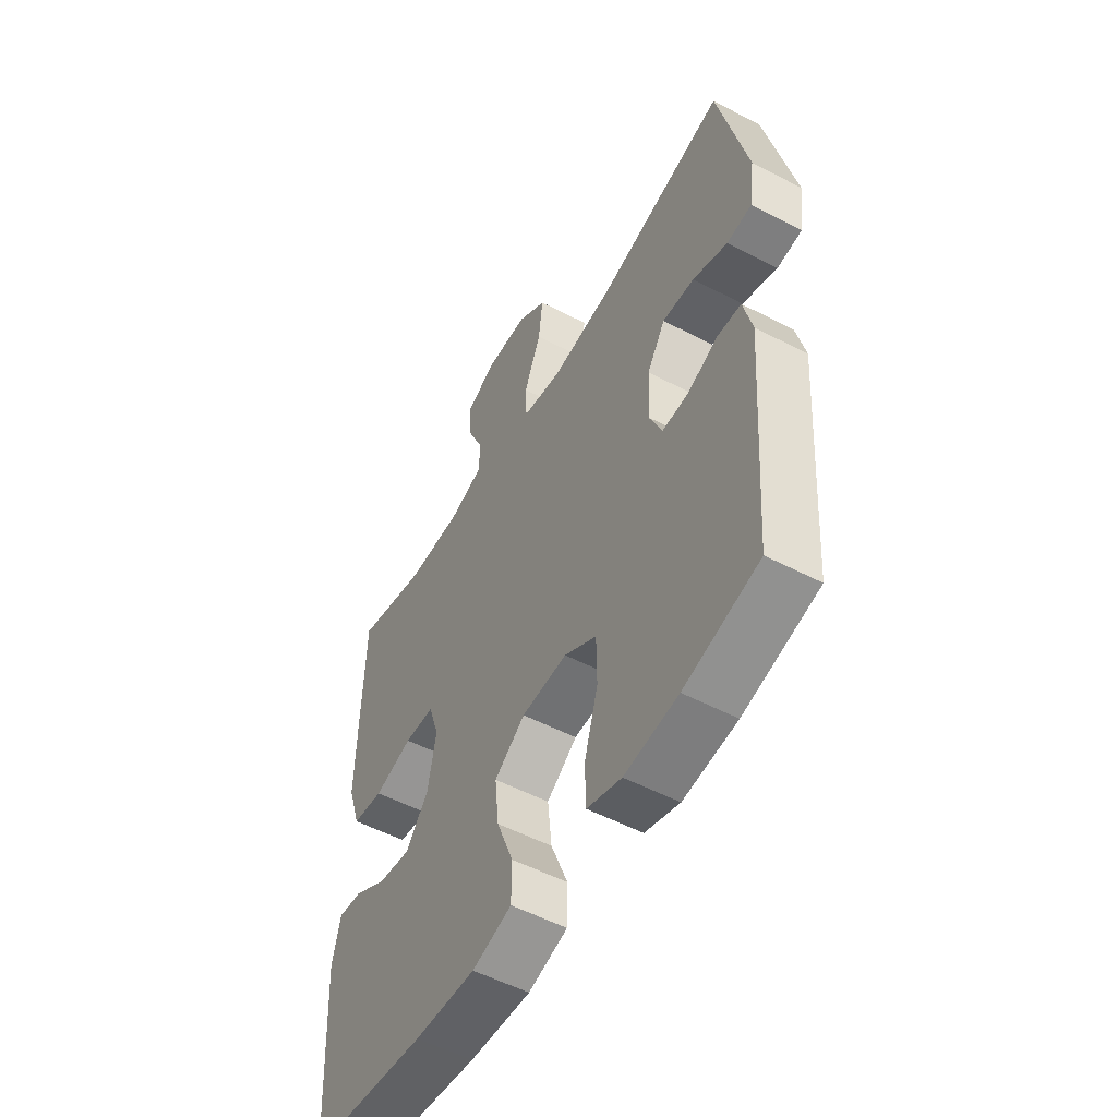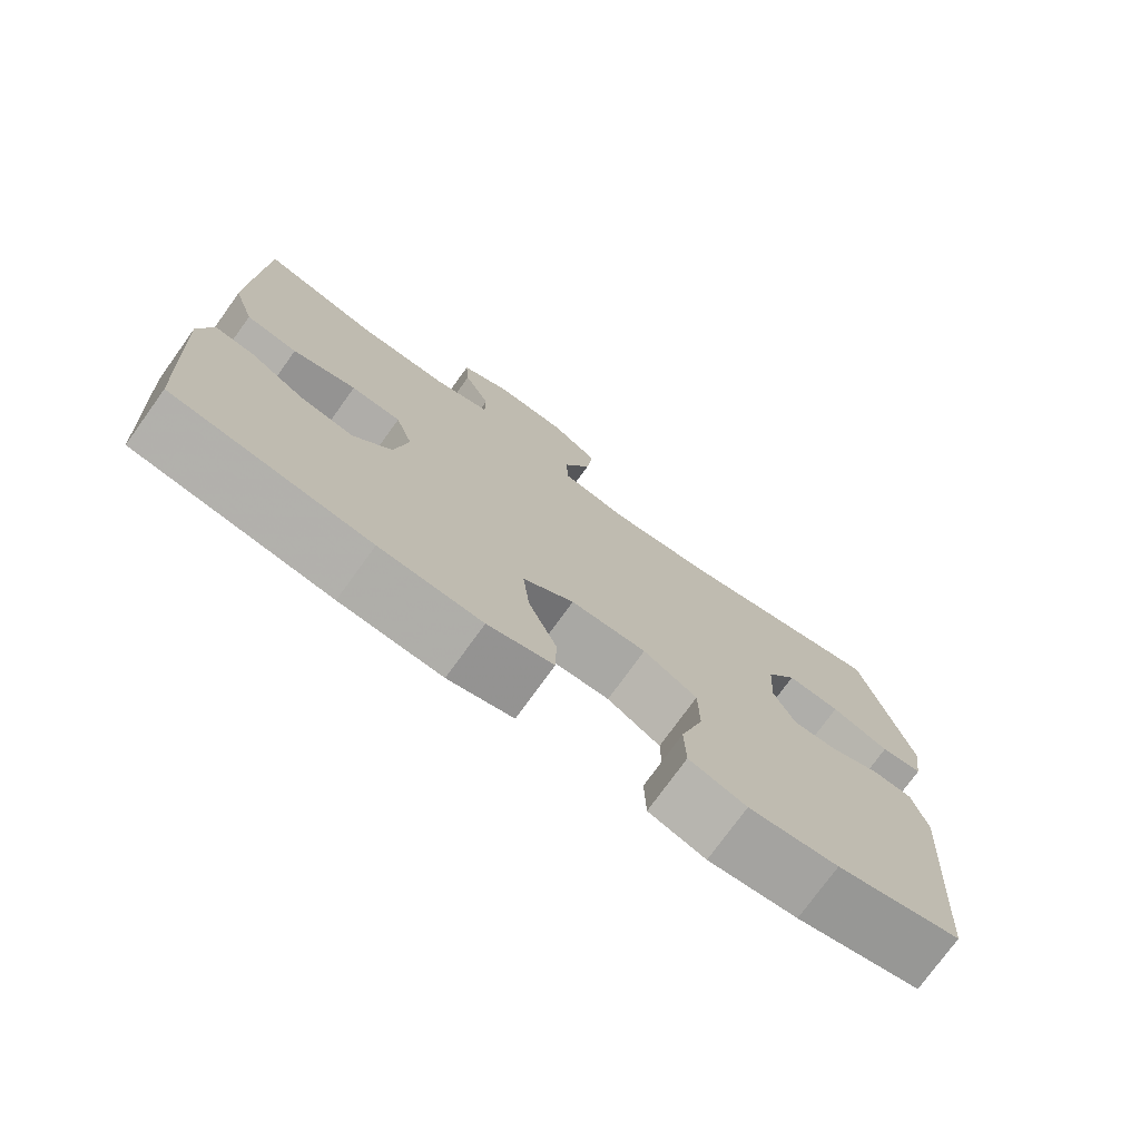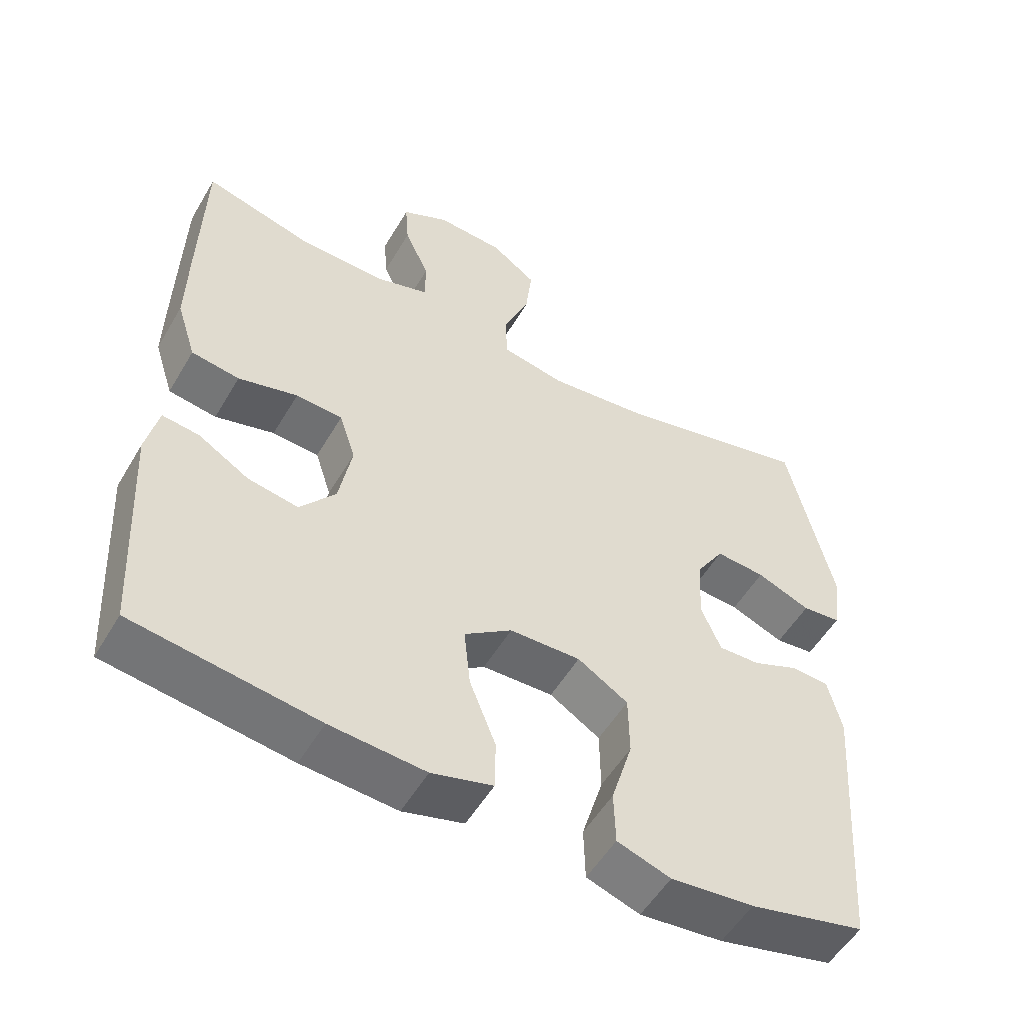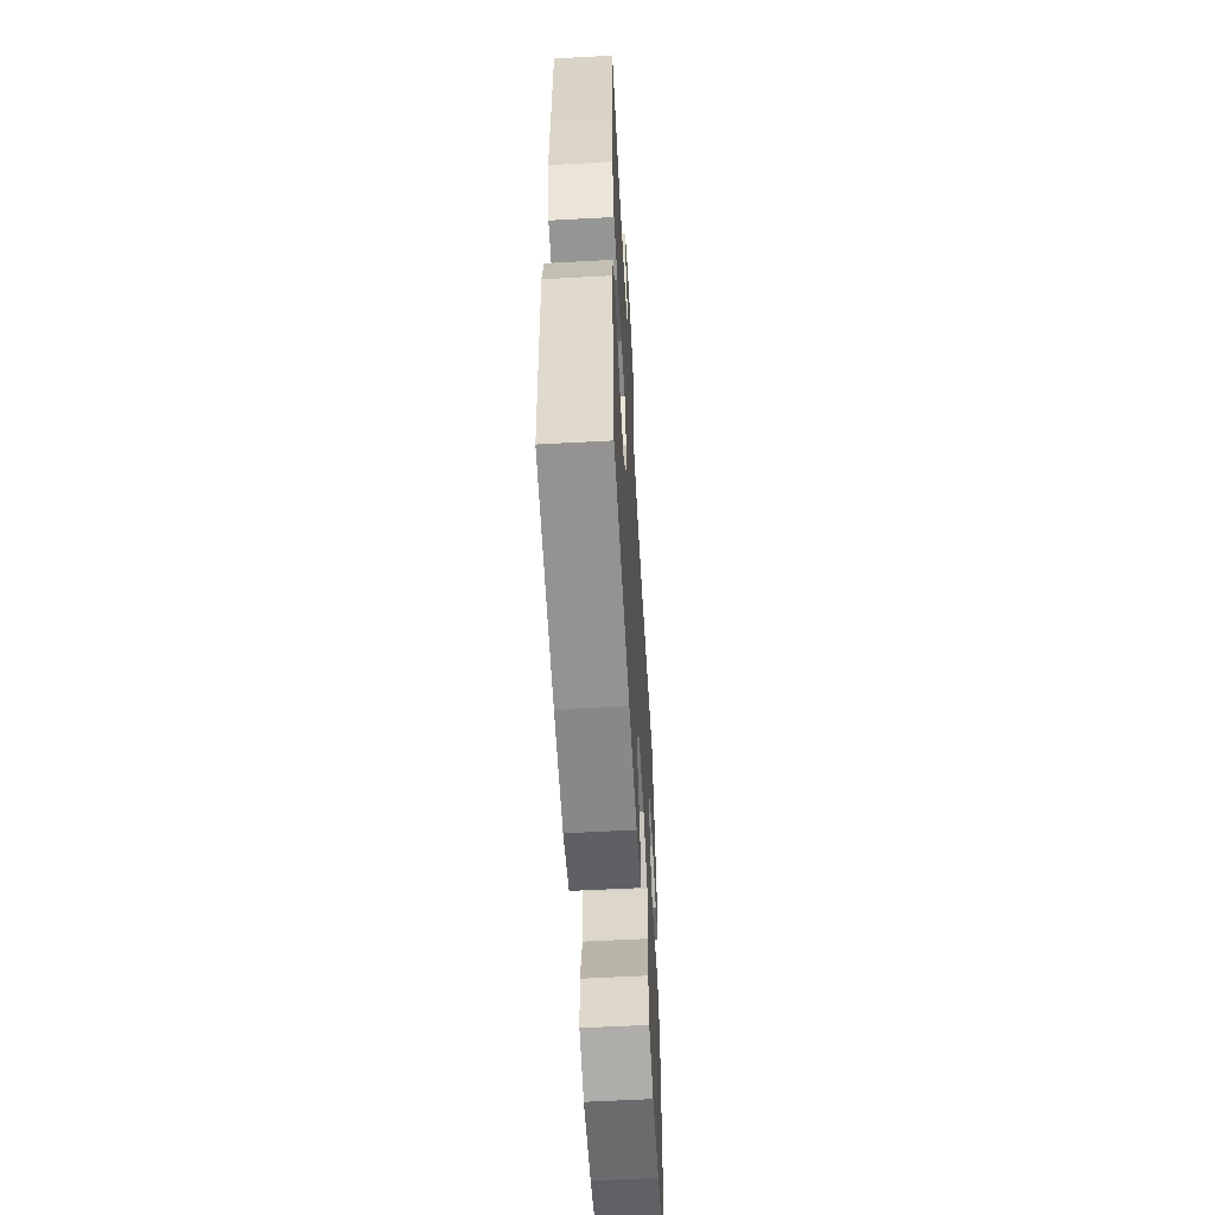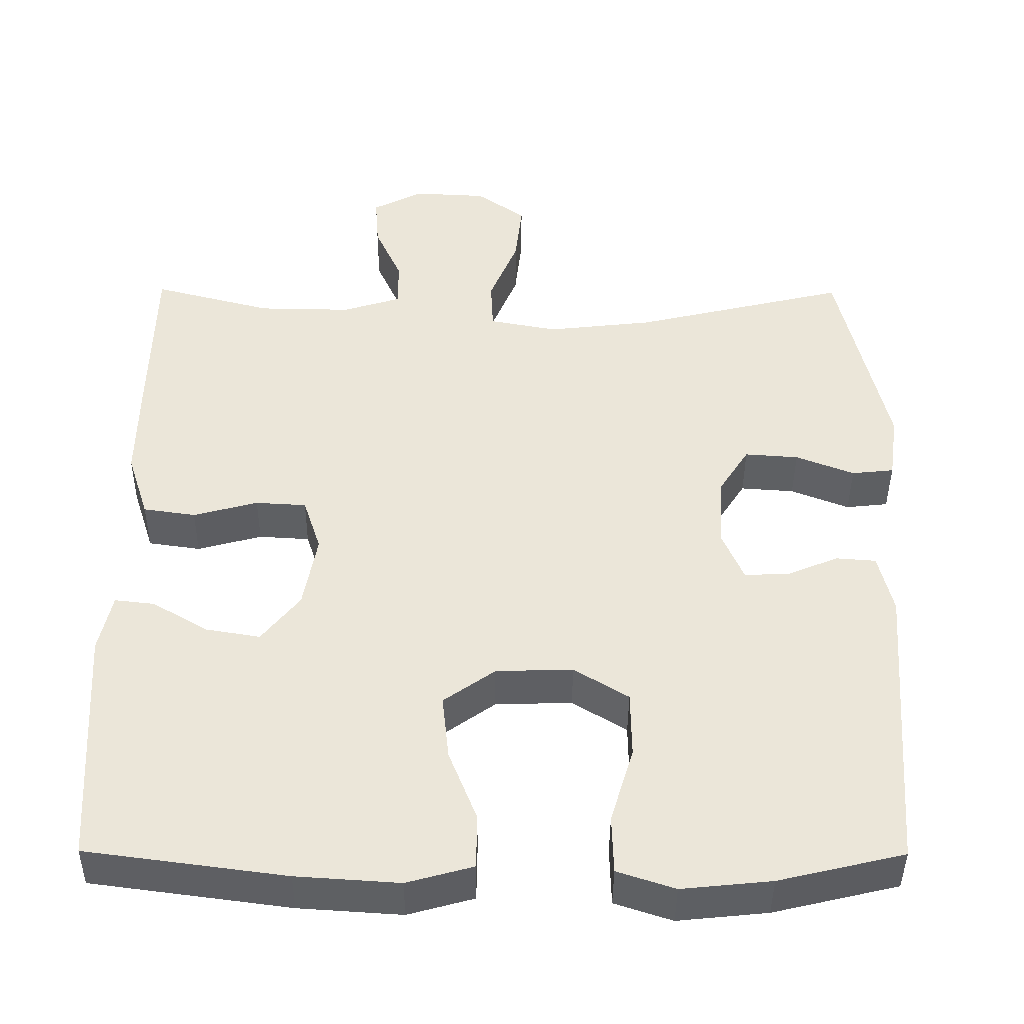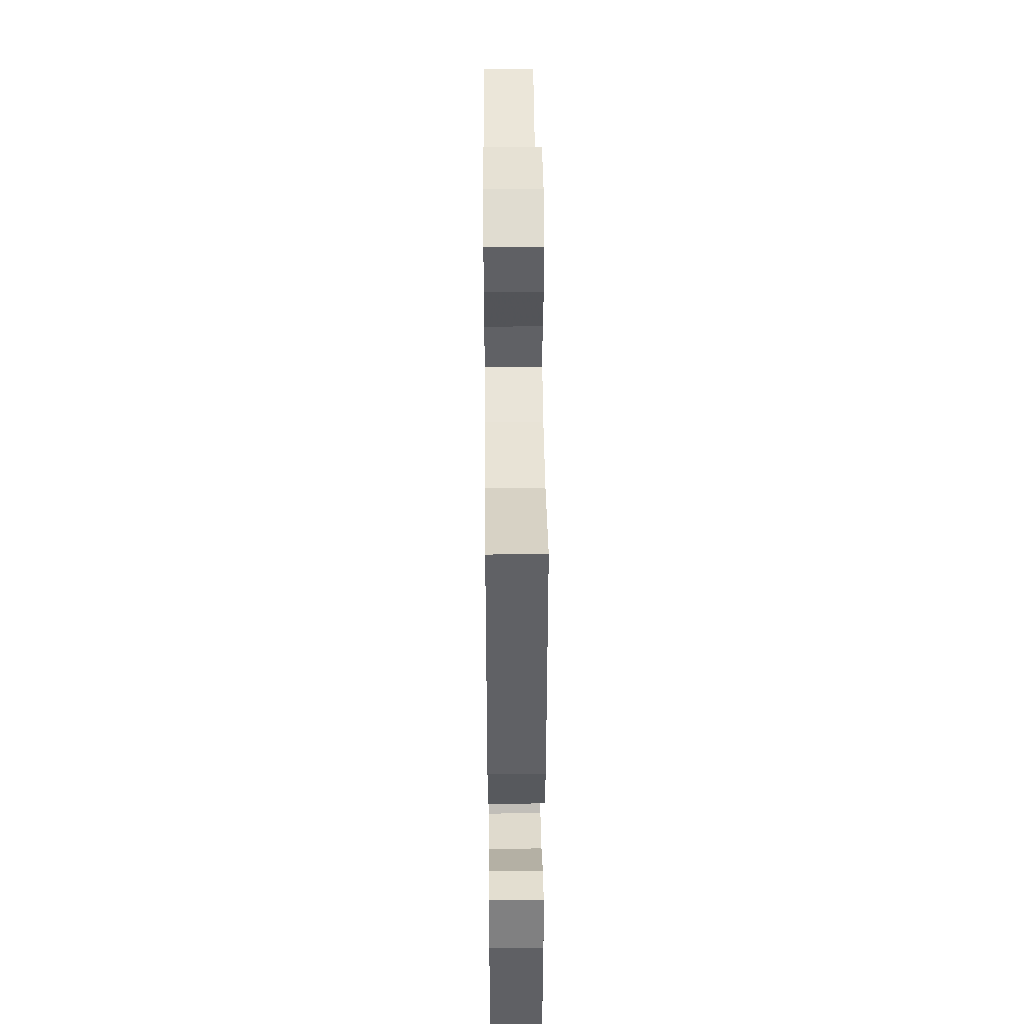
<metadata>
{"format":"obj","ext":"obj","renderer":"f3d","projection":"perspective","resolution":1024,"background":"white","views":[{"elev":-53.7,"azim":60.9,"up":"+Z"},{"elev":-75.8,"azim":-35.8,"up":"+Z"},{"elev":-53.5,"azim":-30.0,"up":"+Z"},{"elev":-59.1,"azim":-86.8,"up":"+Z"},{"elev":-42.2,"azim":-0.4,"up":"+Z"},{"elev":42.4,"azim":-90.6,"up":"+Z"}]}
</metadata>
<code>
v 0.5 0.07 0.5
v 0.563 0.07 0.222
v 0.551 0.07 0.136
v 0.496 0.07 0.13
v 0.42 0.07 0.16
v 0.35 0.07 0.165
v 0.31 0.07 0.102
v 0.305 0.07 0.009
v 0.333 0.07 -0.057
v 0.391 0.07 -0.055
v 0.458 0.07 -0.027
v 0.51 0.07 -0.031
v 0.529 0.07 -0.11
v 0.5 0.07 -0.5
v 0.337 0.07 -0.539
v 0.22 0.07 -0.551
v 0.145 0.07 -0.526
v 0.143 0.07 -0.45
v 0.173 0.07 -0.35
v 0.172 0.07 -0.263
v 0.101 0.07 -0.219
v 0.001 0.07 -0.222
v -0.066 0.07 -0.27
v -0.057 0.07 -0.355
v -0.02 0.07 -0.449
v -0.021 0.07 -0.52
v -0.107 0.07 -0.544
v -0.241 0.07 -0.535
v -0.5 0.07 -0.5
v -0.518 0.07 -0.183
v -0.501 0.07 -0.106
v -0.449 0.07 -0.112
v -0.377 0.07 -0.155
v -0.306 0.07 -0.167
v -0.256 0.07 -0.104
v -0.238 0.07 -0.006
v -0.261 0.07 0.065
v -0.327 0.07 0.069
v -0.411 0.07 0.046
v -0.479 0.07 0.056
v -0.507 0.07 0.143
v -0.505 0.07 0.271
v -0.5 0.07 0.5
v -0.345 0.07 0.459
v -0.224 0.07 0.457
v -0.148 0.07 0.481
v -0.148 0.07 0.543
v -0.183 0.07 0.621
v -0.188 0.07 0.689
v -0.122 0.07 0.723
v -0.027 0.07 0.718
v 0.037 0.07 0.672
v 0.028 0.07 0.59
v -0.009 0.07 0.5
v -0.006 0.07 0.434
v 0.083 0.07 0.417
v 0.221 0.07 0.433
v 0.5 0 0.5
v 0.563 0 0.222
v 0.551 0 0.136
v 0.496 0 0.13
v 0.42 0 0.16
v 0.35 0 0.165
v 0.31 0 0.102
v 0.305 0 0.009
v 0.333 0 -0.057
v 0.391 0 -0.055
v 0.458 0 -0.027
v 0.51 0 -0.031
v 0.529 0 -0.11
v 0.5 0 -0.5
v 0.337 0 -0.539
v 0.22 0 -0.551
v 0.145 0 -0.526
v 0.143 0 -0.45
v 0.173 0 -0.35
v 0.172 0 -0.263
v 0.101 0 -0.219
v 0.001 0 -0.222
v -0.066 0 -0.27
v -0.057 0 -0.355
v -0.02 0 -0.449
v -0.021 0 -0.52
v -0.107 0 -0.544
v -0.241 0 -0.535
v -0.5 0 -0.5
v -0.518 0 -0.183
v -0.501 0 -0.106
v -0.449 0 -0.112
v -0.377 0 -0.155
v -0.306 0 -0.167
v -0.256 0 -0.104
v -0.238 0 -0.006
v -0.261 0 0.065
v -0.327 0 0.069
v -0.411 0 0.046
v -0.479 0 0.056
v -0.507 0 0.143
v -0.505 0 0.271
v -0.5 0 0.5
v -0.345 0 0.459
v -0.224 0 0.457
v -0.148 0 0.481
v -0.148 0 0.543
v -0.183 0 0.621
v -0.188 0 0.689
v -0.122 0 0.723
v -0.027 0 0.718
v 0.037 0 0.672
v 0.028 0 0.59
v -0.009 0 0.5
v -0.006 0 0.434
v 0.083 0 0.417
v 0.221 0 0.433
f 52 53 54
f 51 52 54
f 50 51 54
f 49 50 54
f 48 49 54
f 47 48 54
f 46 47 54 55
f 45 46 55
f 44 45 55 56
f 42 43 44
f 41 42 44
f 40 41 44
f 39 40 44
f 38 39 44
f 37 38 44 56
f 31 32 33
f 30 31 33
f 29 30 33
f 28 29 33
f 27 28 33
f 26 27 33
f 25 26 33
f 24 25 33
f 23 24 33 34
f 22 23 34 35
f 17 18 19
f 16 17 19
f 15 16 19
f 14 15 19
f 13 14 19
f 12 13 19
f 11 12 19
f 10 11 19
f 9 10 19 20
f 8 9 20 21
f 3 4 5
f 2 3 5
f 1 2 5
f 57 1 5
f 57 5 6
f 57 6 7
f 56 57 7
f 37 56 7
f 36 37 7
f 22 35 36
f 21 22 36
f 8 21 36
f 7 8 36
f 111 110 109
f 111 109 108
f 111 108 107
f 111 107 106
f 111 106 105
f 111 105 104
f 112 111 104 103
f 112 103 102
f 113 112 102 101
f 101 100 99
f 101 99 98
f 101 98 97
f 101 97 96
f 101 96 95
f 113 101 95 94
f 90 89 88
f 90 88 87
f 90 87 86
f 90 86 85
f 90 85 84
f 90 84 83
f 90 83 82
f 90 82 81
f 91 90 81 80
f 92 91 80 79
f 76 75 74
f 76 74 73
f 76 73 72
f 76 72 71
f 76 71 70
f 76 70 69
f 76 69 68
f 76 68 67
f 77 76 67 66
f 78 77 66 65
f 62 61 60
f 62 60 59
f 62 59 58
f 62 58 114
f 63 62 114
f 64 63 114
f 64 114 113
f 64 113 94
f 64 94 93
f 93 92 79
f 93 79 78
f 93 78 65
f 93 65 64
f 1 58 59 2
f 2 59 60 3
f 3 60 61 4
f 4 61 62 5
f 5 62 63 6
f 6 63 64 7
f 7 64 65 8
f 8 65 66 9
f 9 66 67 10
f 10 67 68 11
f 11 68 69 12
f 12 69 70 13
f 13 70 71 14
f 14 71 72 15
f 15 72 73 16
f 16 73 74 17
f 17 74 75 18
f 18 75 76 19
f 19 76 77 20
f 20 77 78 21
f 21 78 79 22
f 22 79 80 23
f 23 80 81 24
f 24 81 82 25
f 25 82 83 26
f 26 83 84 27
f 27 84 85 28
f 28 85 86 29
f 29 86 87 30
f 30 87 88 31
f 31 88 89 32
f 32 89 90 33
f 33 90 91 34
f 34 91 92 35
f 35 92 93 36
f 36 93 94 37
f 37 94 95 38
f 38 95 96 39
f 39 96 97 40
f 40 97 98 41
f 41 98 99 42
f 42 99 100 43
f 43 100 101 44
f 44 101 102 45
f 45 102 103 46
f 46 103 104 47
f 47 104 105 48
f 48 105 106 49
f 49 106 107 50
f 50 107 108 51
f 51 108 109 52
f 52 109 110 53
f 53 110 111 54
f 54 111 112 55
f 55 112 113 56
f 56 113 114 57
f 57 114 58 1

</code>
